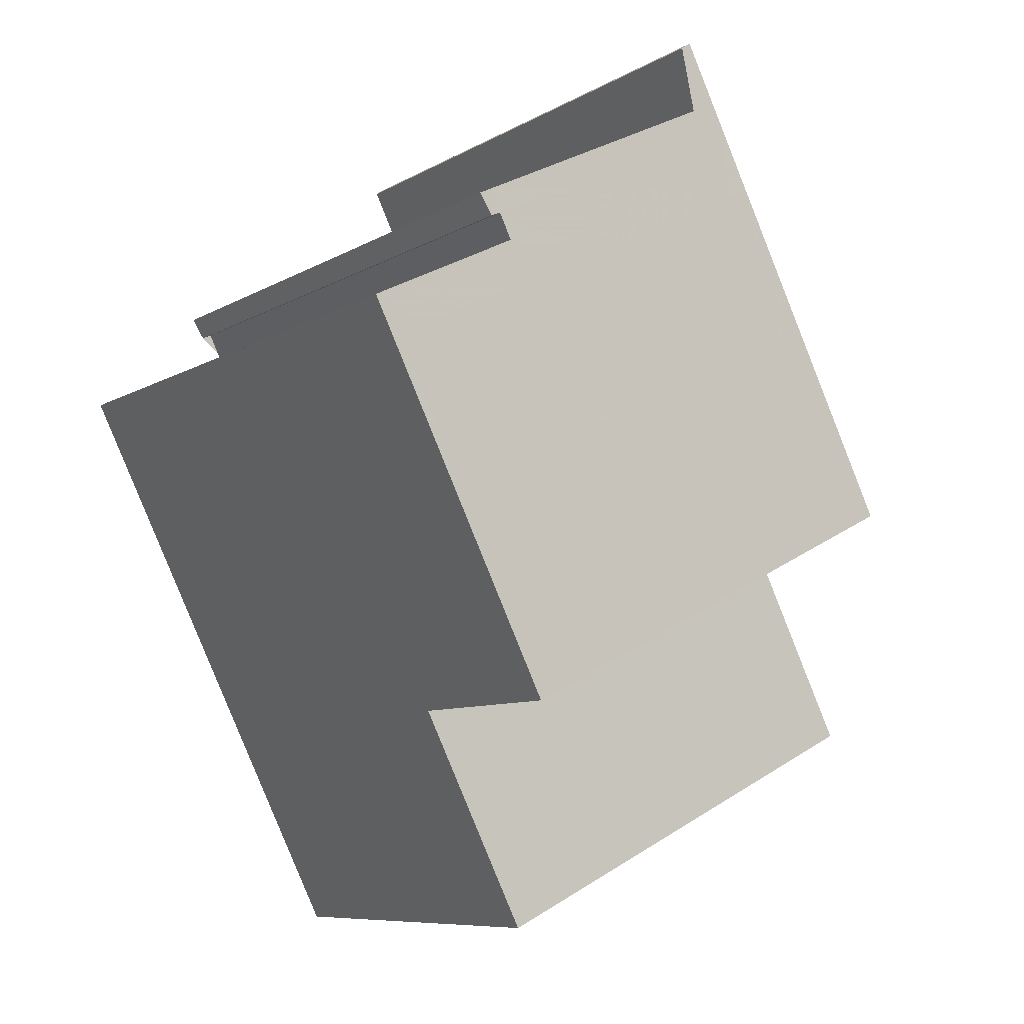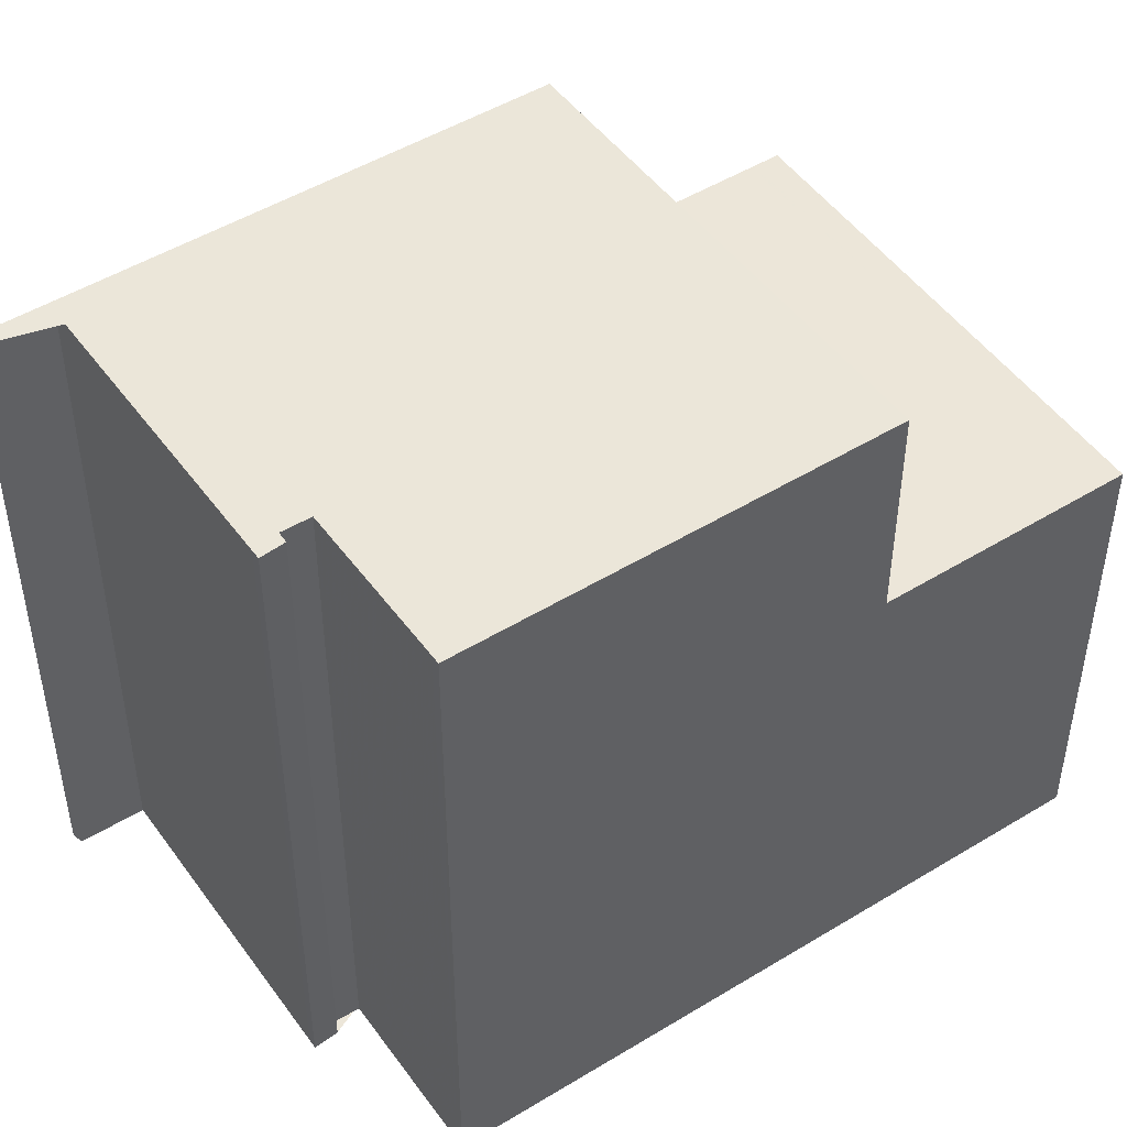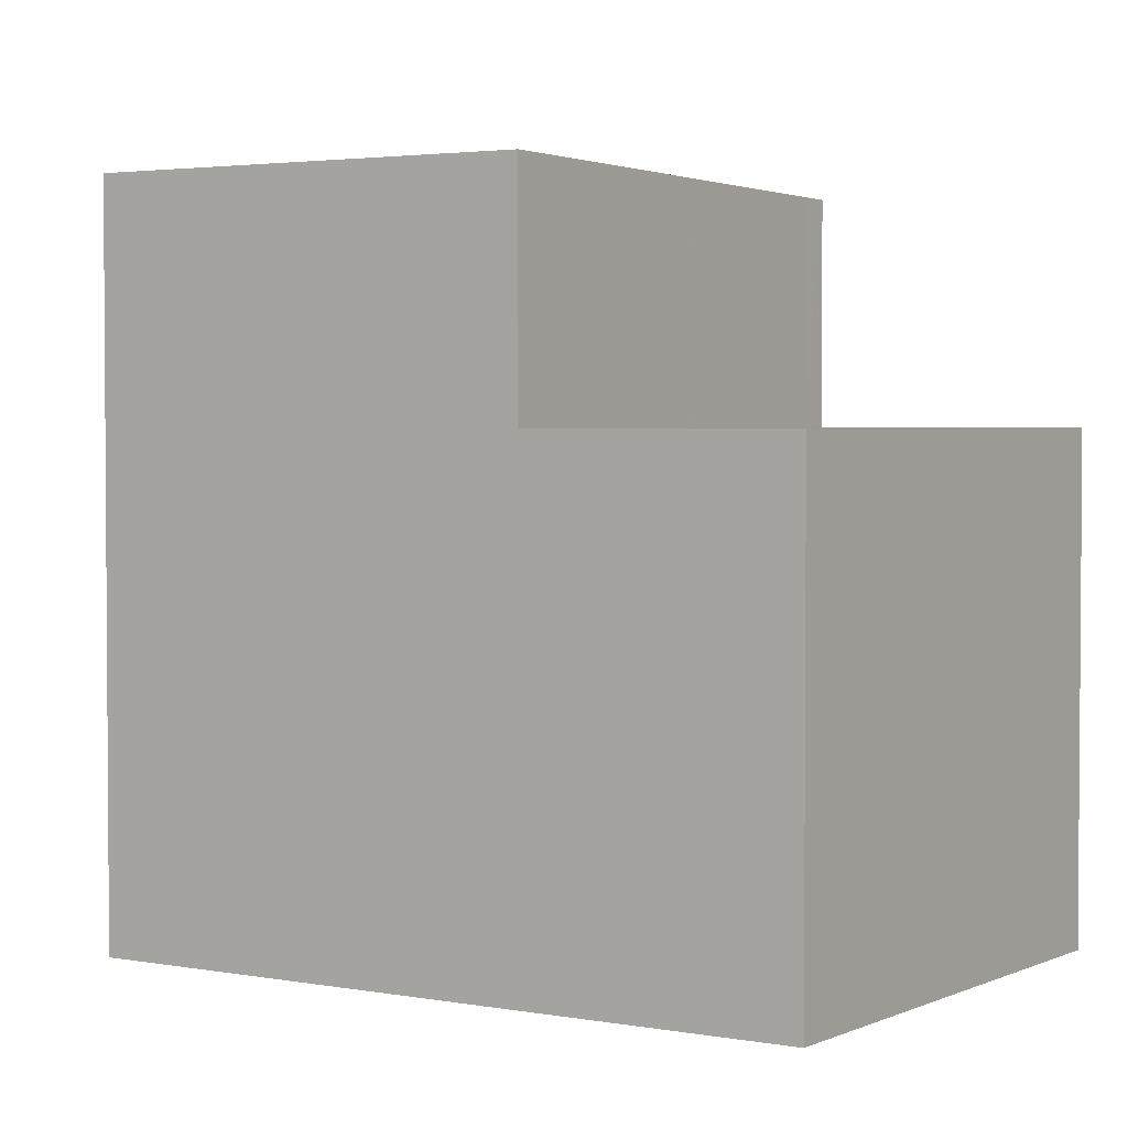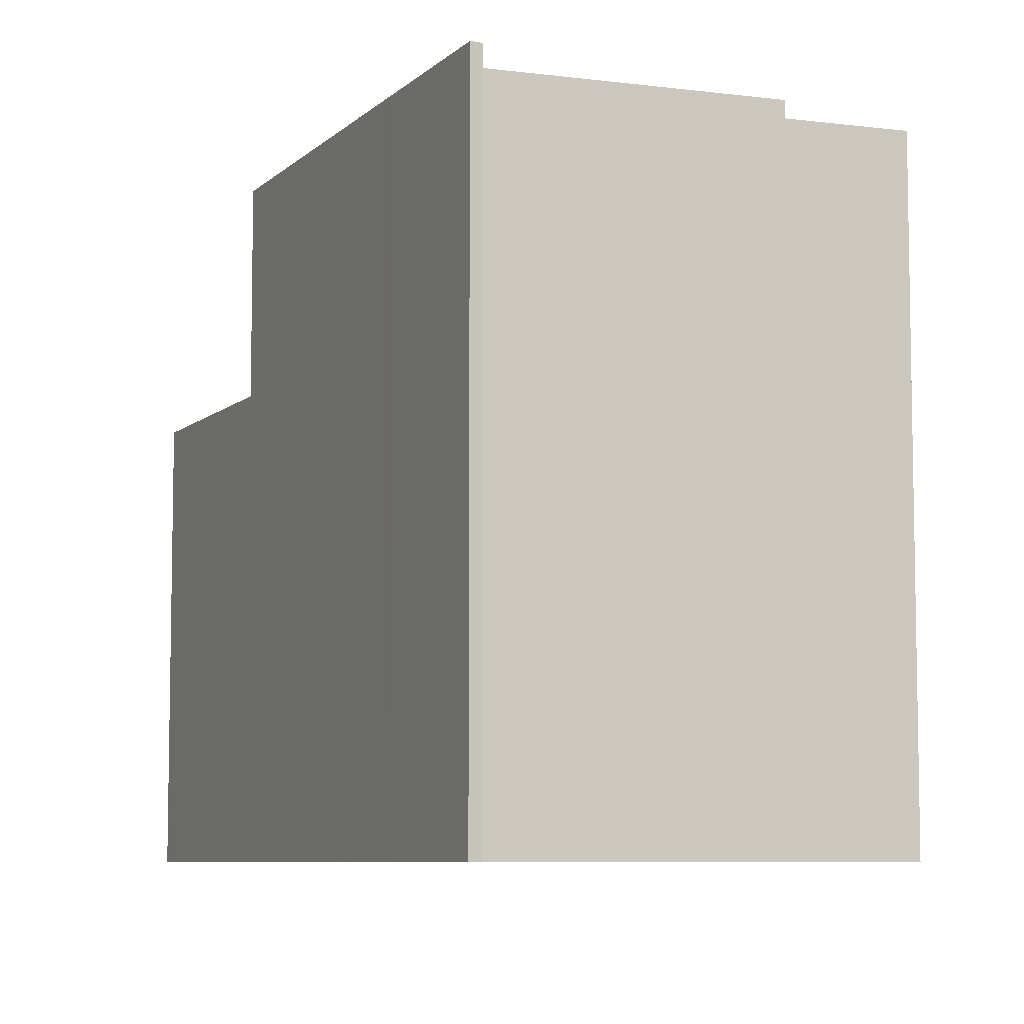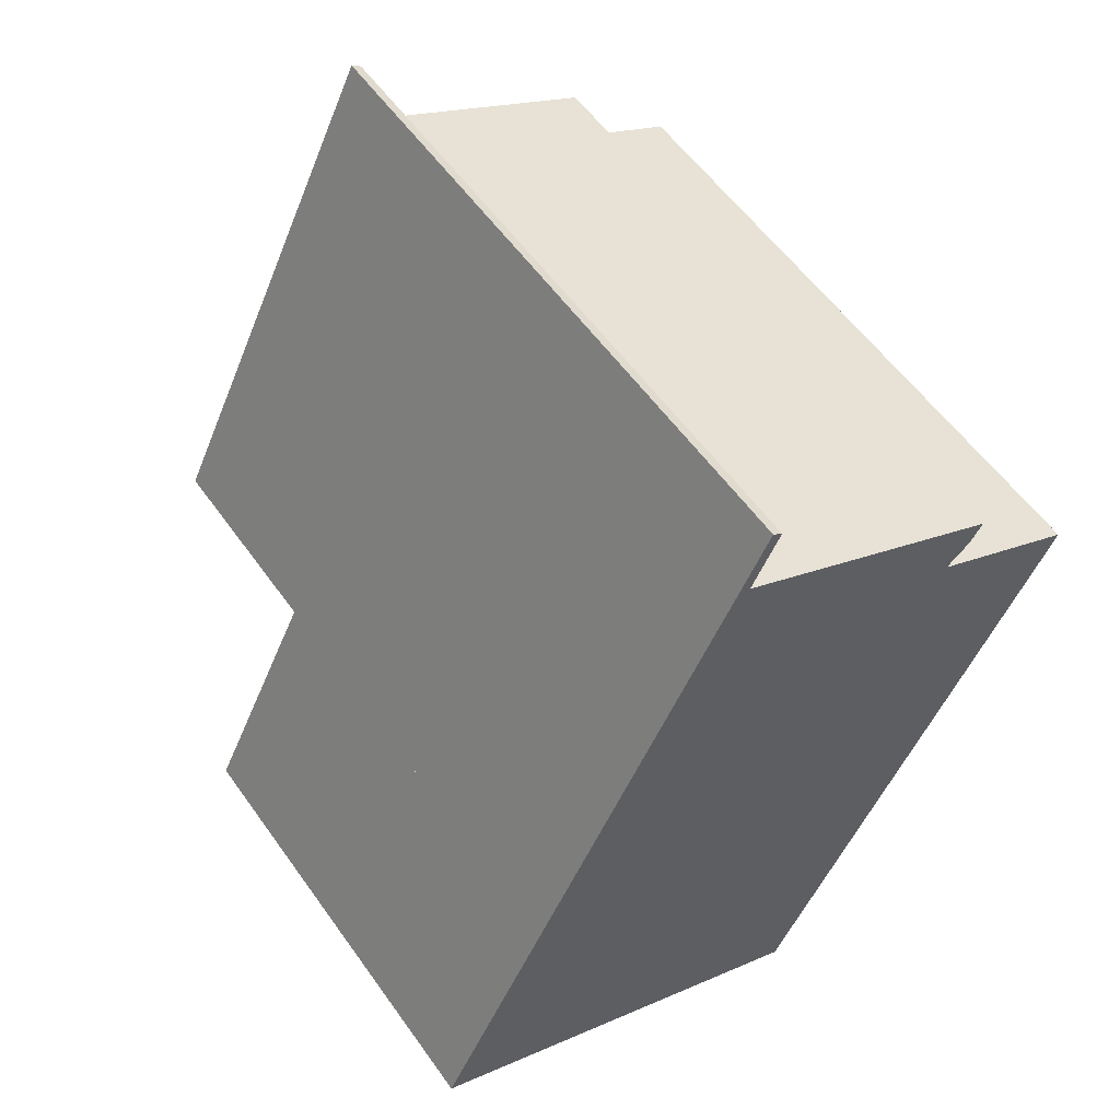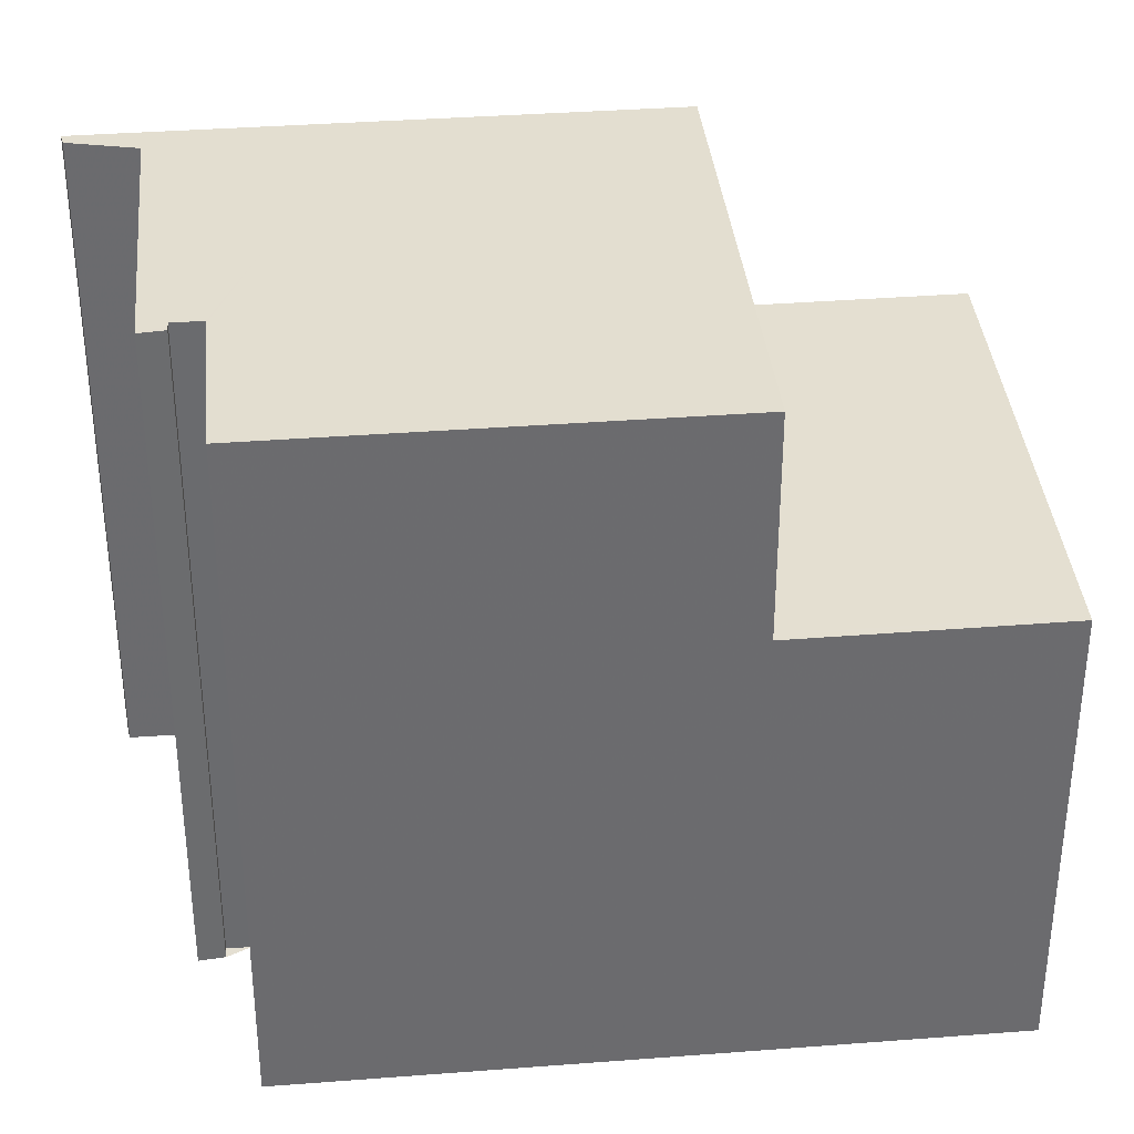
<metadata>
{"format":"obj","ext":"obj","renderer":"f3d","projection":"perspective","resolution":1024,"background":"white","views":[{"elev":-8.2,"azim":-32.8,"up":"+Y"},{"elev":48.9,"azim":-97.9,"up":"+Z"},{"elev":2.8,"azim":-30.4,"up":"+Z"},{"elev":-7.3,"azim":-177.8,"up":"+Z"},{"elev":56.5,"azim":145.1,"up":"+Y"},{"elev":36.9,"azim":-69.4,"up":"+Z"}]}
</metadata>
<code>
v -1871 -2425 8.649
v -1876 -2429 8.778
v -1874 -2428 8.732
v -1874 -2428 8.732
v -1874 -2428 8.735
v -1874 -2428 8.736
v -1870 -2426 8.652
v -1871 -2425 8.652
v -1866 -2434 5.954
v -1872 -2437 5.964
v -1870 -2426 8.648
v -1874 -2428 8.732
v -1876 -2429 8.778
v -1870 -2426 8.656
v -1874 -2428 8.733
v -1867 -2431 8.646
v -1873 -2434 8.775
v -1866 -2434 5.955
v -1872 -2437 5.963
v -1873 -2434 5.957
v -1873 -2434 5.957
v -1868 -2431 5.948
v -1868 -2436 5.958
v -1870 -2433 5.952
v -1873 -2434 5.957
v -1867 -2431 5.947
v -1873 -2434 5.957
v -1873 -2434 8.775
v -1873 -2434 5.957
v -1872 -2437 5.964
v -1866 -2434 5.954
v -1866 -2434 5.953
v -1872 -2437 5.963
v -1872 -2437 5.963
v -1869 -2435 5.958
v -1872 -2437 5.963
v -1870 -2426 8.656
v -1868 -2431 8.653
v -1868 -2431 5.948
v -1871 -2433 8.731
v -1871 -2433 5.954
v -1874 -2428 8.733
v -1874 -2427 8.734
v -1870 -2436 5.96
v -1870 -2436 5.96
v -1871 -2433 5.954
v -1870 -2427 8.656
v -1873 -2429 8.733
v -1875 -2430 8.778
v -1875 -2430 8.778
v -1870 -2427 8.648
v -1873 -2434 8.773
v -1873 -2434 5.957
v -1875 -2430 8.775
v -1875 -2429 8.776
v -1870 -2427 8.655
v -1873 -2429 8.733
v -1875 -2430 8.777
v -1875 -2430 8.778
v -1869 -2427 8.648
v -1875 -2430 8.775
v -1871 -2433 8.731
v -1868 -2431 8.653
v -1873 -2434 8.775
v -1873 -2434 8.775
v -1867 -2431 8.646
v -1873 -2434 8.773
v -1867 -2431 5.947
v -1870 -2433 8.703
v -1870 -2433 5.952
v -1872 -2428 8.705
v -1872 -2428 8.705
v -1870 -2433 8.703
v -1873 -2427 8.706
v -1872 -2427 8.706
v -1869 -2432 8.693
v -1869 -2432 5.951
v -1872 -2428 8.695
v -1872 -2428 8.695
v -1869 -2432 8.693
v -1872 -2427 8.696
v -1872 -2427 8.696
v -1869 -2432 5.951
v -1868 -2435 5.957
v -1868 -2435 5.958
v -1870 -2436 5.96
v -1869 -2435 5.958
v -1866 -2434 5.954
v -1866 -2434 5.953
v -1872 -2437 5.963
v -1872 -2437 5.963
v -1868 -2435 5.957
v -1872 -2437 5.963
v -1870 -2426 8.648
v -1871 -2425 8.649
v -1871 -2425 0
v -1870 -2426 1.776e-15
v -1876 -2429 8.778
v -1876 -2429 8.778
v -1876 -2429 0
v -1876 -2429 0
v -1874 -2428 8.732
v -1874 -2428 8.732
v -1874 -2428 0
v -1874 -2428 0
v -1874 -2428 8.733
v -1874 -2428 8.732
v -1874 -2428 0
v -1874 -2428 1.776e-15
v -1874 -2428 8.736
v -1874 -2428 8.735
v -1874 -2428 0
v -1874 -2428 0
v -1874 -2427 8.734
v -1874 -2428 8.736
v -1874 -2428 0
v -1874 -2427 0
v -1871 -2425 8.652
v -1870 -2426 8.652
v -1870 -2426 0
v -1871 -2425 0
v -1871 -2425 8.649
v -1871 -2425 8.652
v -1871 -2425 0
v -1871 -2425 0
v -1866 -2434 5.955
v -1866 -2434 5.954
v -1866 -2434 0
v -1866 -2434 0
v -1872 -2437 5.963
v -1872 -2437 5.964
v -1872 -2437 0
v -1872 -2437 0
v -1870 -2427 8.648
v -1870 -2426 8.648
v -1870 -2426 1.776e-15
v -1870 -2427 0
v -1874 -2428 8.732
v -1874 -2428 8.732
v -1874 -2428 0
v -1874 -2428 0
v -1875 -2429 8.776
v -1876 -2429 8.778
v -1876 -2429 0
v -1875 -2429 0
v -1874 -2428 8.732
v -1874 -2428 8.733
v -1874 -2428 0
v -1874 -2428 0
v -1868 -2435 5.958
v -1866 -2434 5.955
v -1866 -2434 0
v -1868 -2435 -8.882e-16
v -1872 -2437 5.964
v -1872 -2437 5.963
v -1872 -2437 0
v -1872 -2437 0
v -1870 -2436 5.96
v -1868 -2436 5.958
v -1868 -2436 0
v -1870 -2436 0
v -1872 -2437 5.964
v -1872 -2437 5.964
v -1872 -2437 0
v -1872 -2437 0
v -1866 -2434 5.954
v -1866 -2434 5.953
v -1866 -2434 0
v -1866 -2434 0
v -1872 -2437 5.963
v -1872 -2437 5.963
v -1872 -2437 0
v -1872 -2437 -8.882e-16
v -1870 -2426 8.652
v -1870 -2426 8.656
v -1870 -2426 0
v -1870 -2426 0
v -1874 -2428 8.735
v -1874 -2428 8.733
v -1874 -2428 1.776e-15
v -1874 -2428 0
v -1873 -2427 8.706
v -1874 -2427 8.734
v -1874 -2427 0
v -1873 -2427 0
v -1872 -2437 5.963
v -1870 -2436 5.96
v -1870 -2436 0
v -1872 -2437 0
v -1876 -2429 8.778
v -1875 -2430 8.778
v -1875 -2430 0
v -1876 -2429 0
v -1869 -2427 8.648
v -1870 -2427 8.648
v -1870 -2427 0
v -1869 -2427 0
v -1874 -2428 8.733
v -1875 -2429 8.776
v -1875 -2429 0
v -1874 -2428 0
v -1875 -2430 8.778
v -1875 -2430 8.778
v -1875 -2430 0
v -1875 -2430 0
v -1867 -2431 8.646
v -1869 -2427 8.648
v -1869 -2427 0
v -1867 -2431 0
v -1875 -2430 8.778
v -1873 -2434 8.775
v -1873 -2434 0
v -1875 -2430 0
v -1866 -2434 5.953
v -1867 -2431 5.947
v -1867 -2431 0
v -1866 -2434 0
v -1872 -2427 8.696
v -1873 -2427 8.706
v -1873 -2427 0
v -1872 -2427 0
v -1870 -2426 8.656
v -1872 -2427 8.696
v -1872 -2427 0
v -1870 -2426 0
v -1868 -2436 5.958
v -1868 -2435 5.958
v -1868 -2435 -8.882e-16
v -1868 -2436 0
v -1866 -2434 5.953
v -1866 -2434 5.953
v -1866 -2434 0
v -1866 -2434 0
v -1873 -2434 5.957
v -1872 -2437 5.963
v -1872 -2437 -8.882e-16
v -1873 -2434 0
v -1871 -2425 0
v -1866 -2434 0
v -1872 -2437 0
v -1876 -2429 0
v -1874 -2428 0
v -1874 -2428 0
v -1874 -2428 0
v -1874 -2428 0
v -1870 -2426 0
v -1871 -2425 0
f 75 12 4 42 43 74
f 32 9 18 31
f 28 17 25 27
f 71 48 15 3 12 75
f 50 2 13 49
f 47 14 11 51
f 54 49 13 55
f 34 30 10 33
f 85 23 35 84
f 45 19 36 44
f 39 26 16 38
f 36 19 30 34
f 91 34 33 90
f 92 84 35 87
f 86 44 36 93
f 93 36 34 91
f 37 7 8 1 11 14
f 53 41 40 52
f 42 5 6 43
f 44 35 23 45
f 87 35 44 86
f 76 69 70 77
f 72 57 48 71
f 59 50 49 58
f 56 47 51 60
f 58 49 54 61
f 61 54 48 57
f 55 15 48 54
f 52 28 27 53
f 73 62 57 72
f 64 59 58 65
f 63 56 60 66
f 65 58 61 67
f 67 61 57 62
f 89 32 31 88
f 69 40 41 70
f 79 47 56 78
f 78 56 63 80
f 82 37 14 81
f 81 14 47 79
f 77 39 38 76
f 78 72 71 79
f 80 73 72 78
f 81 75 74 82
f 84 31 18 85
f 88 31 84 92
f 79 71 75 81
f 86 46 24 87
f 88 22 68 89
f 90 21 29 91
f 87 24 83 92
f 93 20 46 86
f 91 29 20 93
f 92 83 22 88
f 95 96 97 94
f 99 100 101 98
f 103 104 105 102
f 107 108 109 106
f 111 112 113 110
f 115 116 117 114
f 119 120 121 118
f 123 124 125 122
f 127 128 129 126
f 131 132 133 130
f 135 136 137 134
f 139 140 141 138
f 143 144 145 142
f 147 148 149 146
f 151 152 153 150
f 155 156 157 154
f 159 160 161 158
f 163 164 165 162
f 167 168 169 166
f 171 172 173 170
f 175 176 177 174
f 179 180 181 178
f 183 184 185 182
f 187 188 189 186
f 191 192 193 190
f 195 196 197 194
f 199 200 201 198
f 203 204 205 202
f 207 208 209 206
f 211 212 213 210
f 215 216 217 214
f 219 220 221 218
f 223 224 225 222
f 227 228 229 226
f 231 232 233 230
f 235 236 237 234
f 239 240 241 242 243 244 245 246 247 238

</code>
